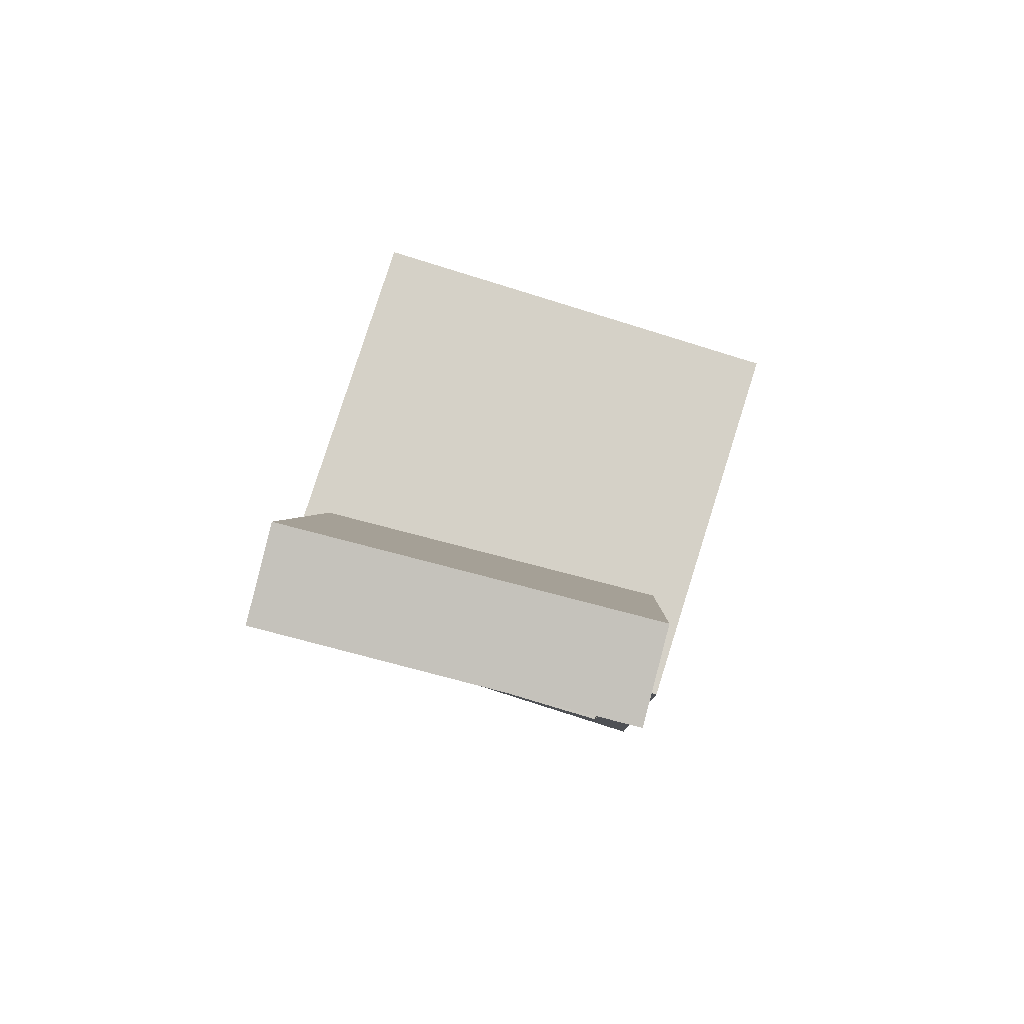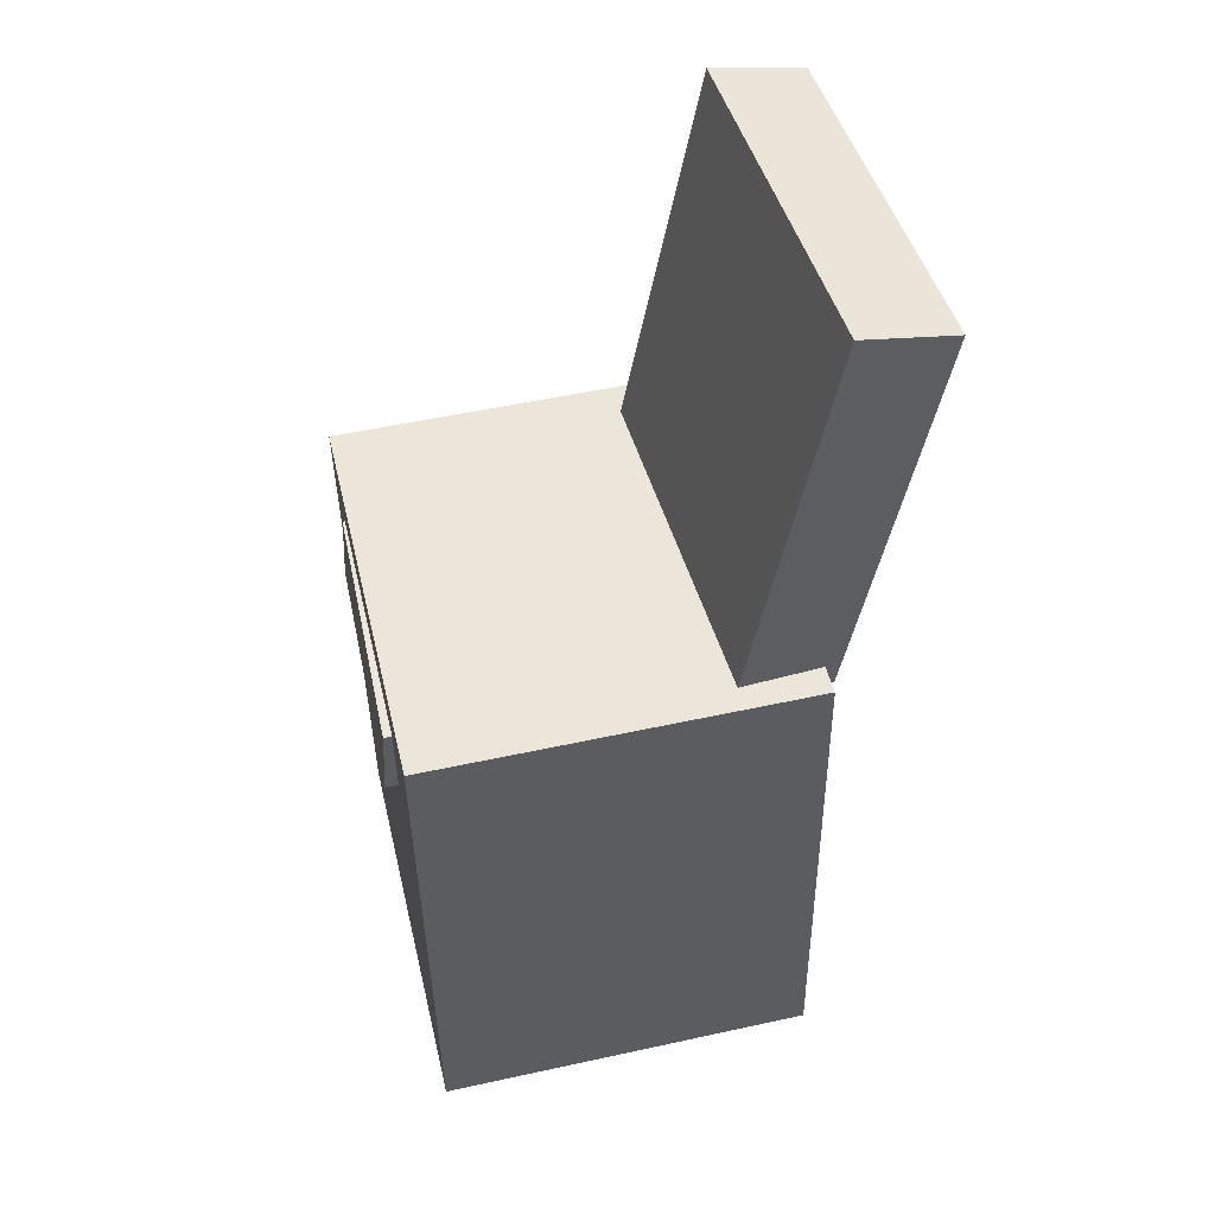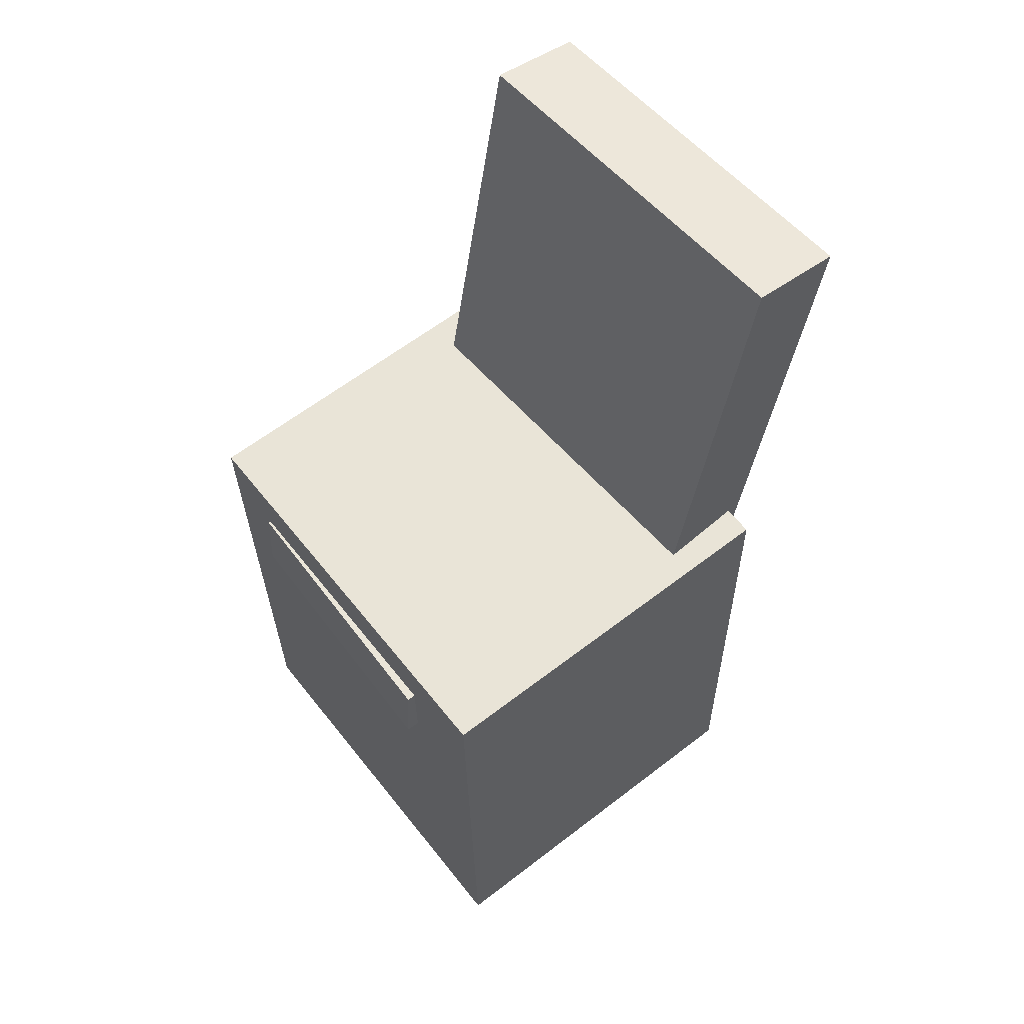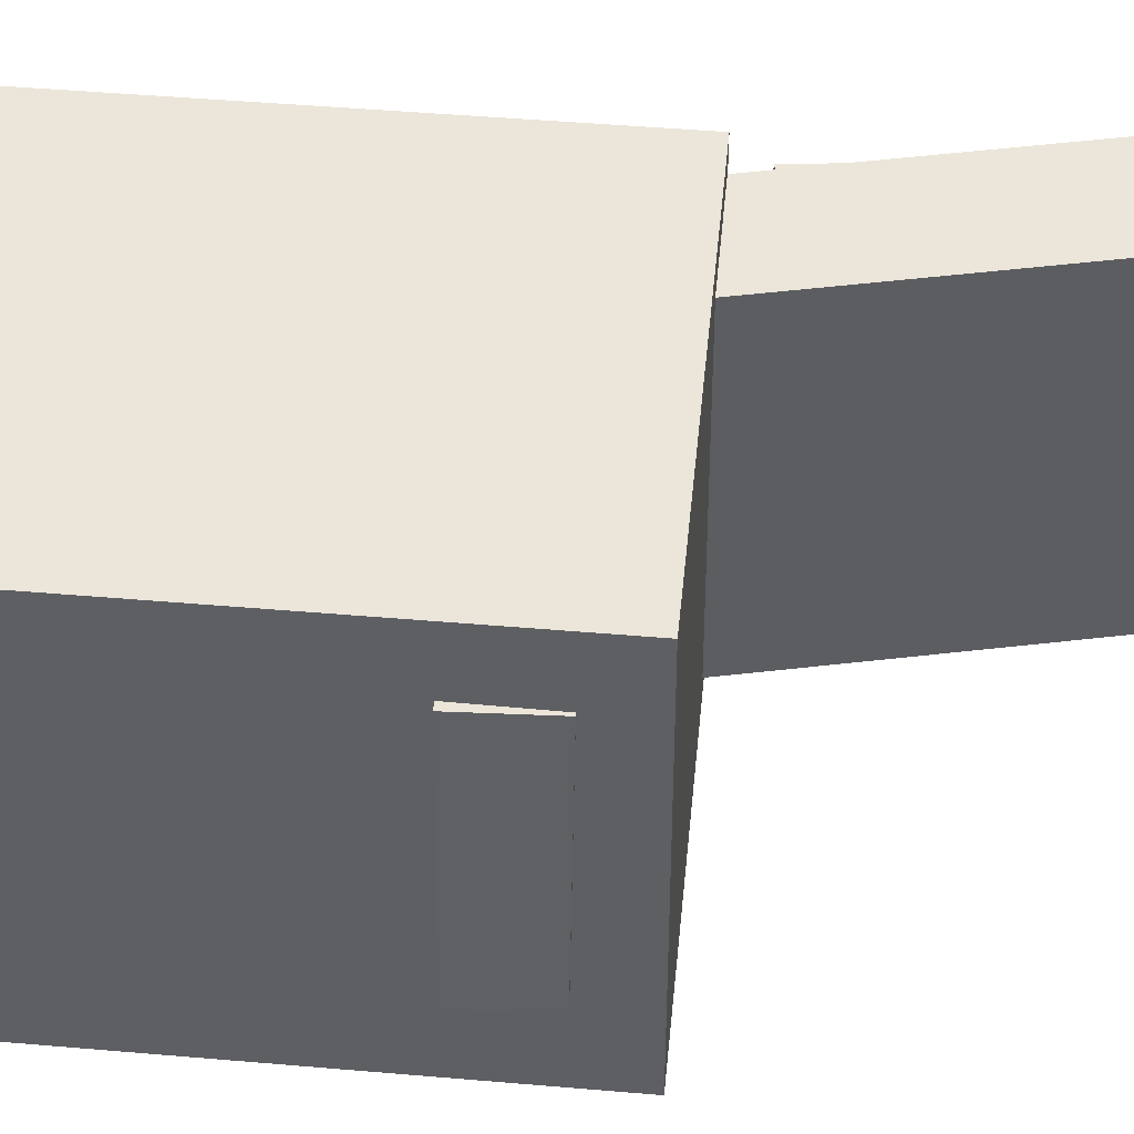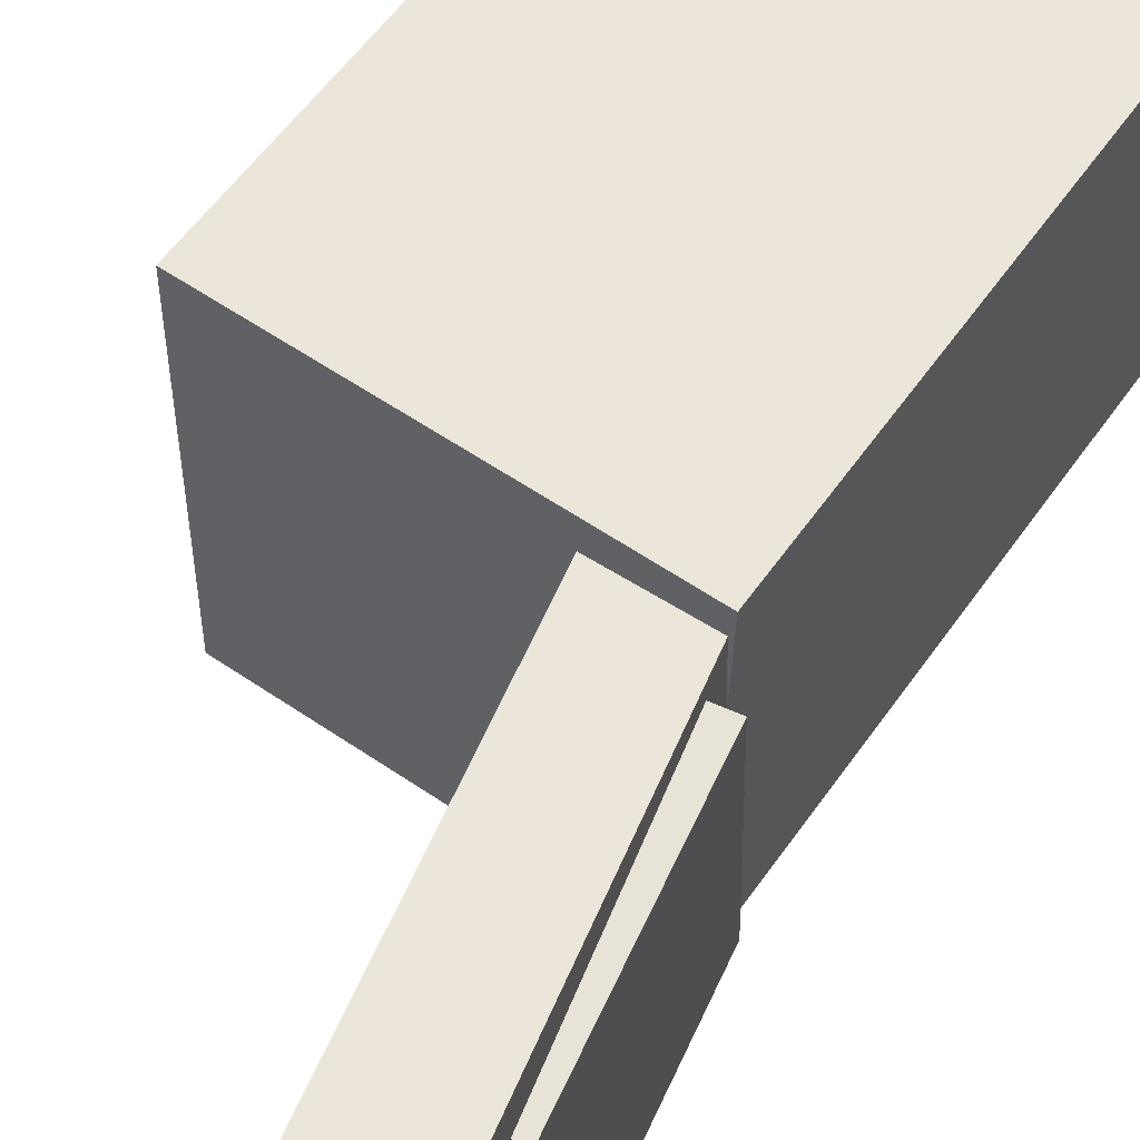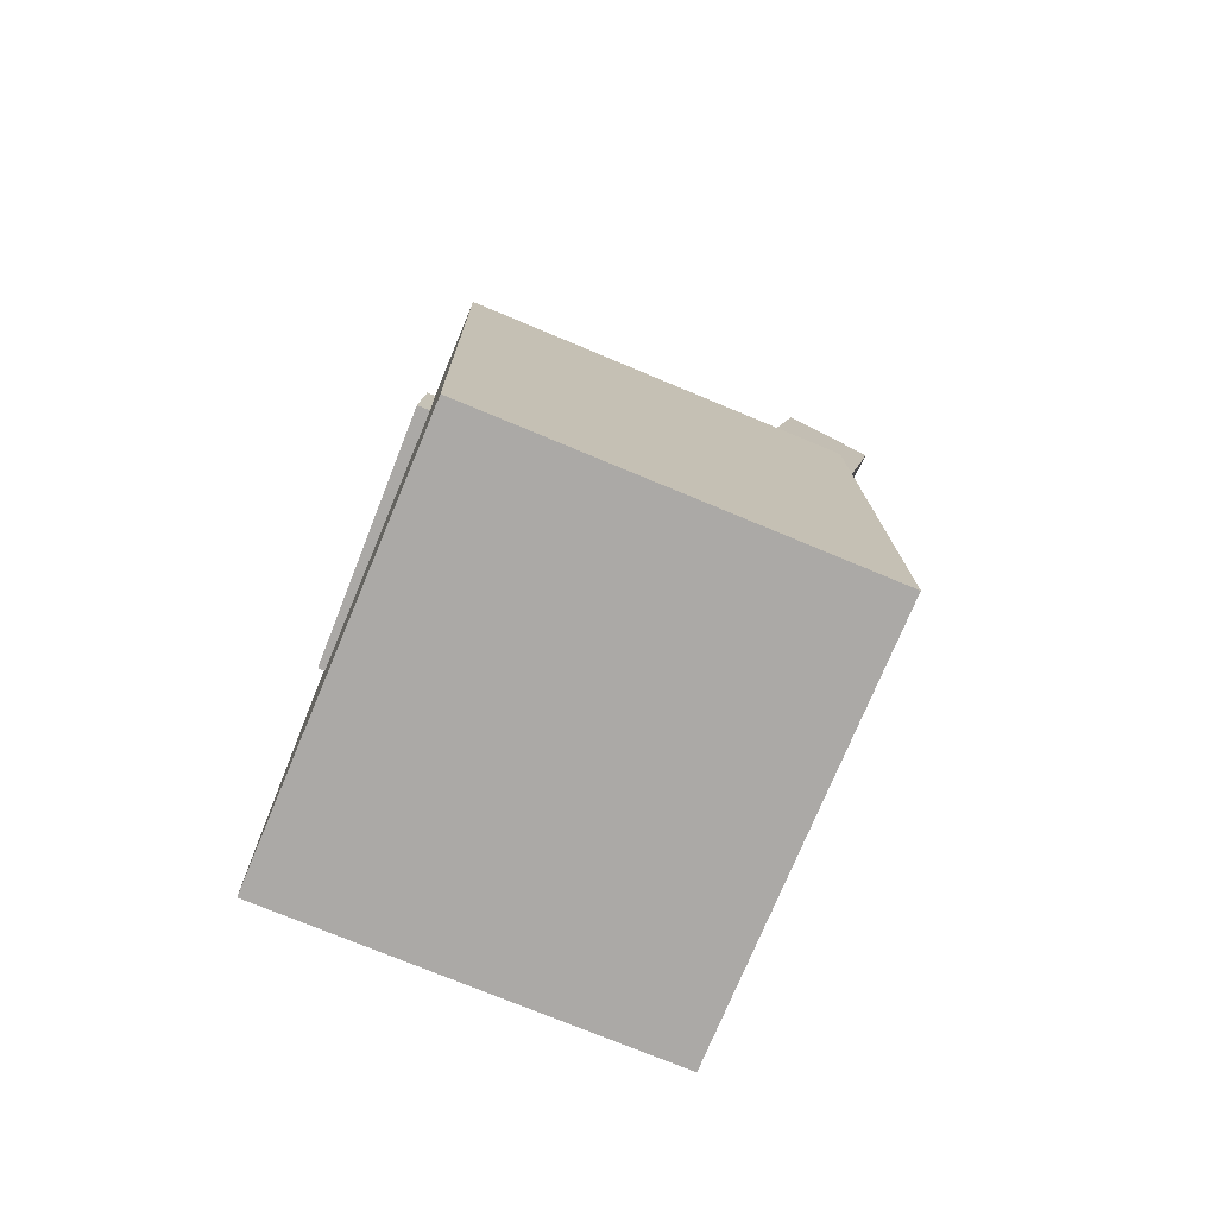
<metadata>
{"format":"obj","ext":"obj","renderer":"f3d","projection":"perspective","resolution":1024,"background":"white","views":[{"elev":80.0,"azim":-73.5,"up":"+Y"},{"elev":49.4,"azim":165.7,"up":"+Y"},{"elev":60.3,"azim":140.8,"up":"+Y"},{"elev":49.9,"azim":94.9,"up":"+Z"},{"elev":58.0,"azim":-145.9,"up":"+Z"},{"elev":-75.5,"azim":156.2,"up":"+Y"}]}
</metadata>
<code>
v -0.1819 0.3605 0.1513
v -0.1201 0.05001 0.1446
v -0.1085 0.3752 0.1488
v -0.0467 0.06468 0.1421
v -0.1924 0.3646 -0.1339
v -0.1305 0.05408 -0.1406
v -0.119 0.3792 -0.1364
v -0.05719 0.06874 -0.1431
f 1.0 7.0 5.0
f 1.0 3.0 7.0
f 1.0 4.0 3.0
f 1.0 2.0 4.0
f 3.0 8.0 7.0
f 3.0 4.0 8.0
f 5.0 7.0 8.0
f 5.0 8.0 6.0
f 1.0 5.0 6.0
f 1.0 6.0 2.0
f 2.0 6.0 8.0
f 2.0 8.0 4.0
v -0.01948 -0.01878 0.008647
v 0.03583 -0.01735 0.03028
v 0.002073 -0.01738 -0.04656
v 0.05739 -0.01595 -0.02493
v -0.01204 -0.259 0.005454
v 0.04327 -0.2576 0.02709
v 0.009515 -0.2576 -0.04975
v 0.06483 -0.2562 -0.02812
f 9.0 15.0 13.0
f 9.0 11.0 15.0
f 9.0 12.0 11.0
f 9.0 10.0 12.0
f 11.0 16.0 15.0
f 11.0 12.0 16.0
f 13.0 15.0 16.0
f 13.0 16.0 14.0
f 9.0 13.0 14.0
f 9.0 14.0 10.0
f 10.0 14.0 16.0
f 10.0 16.0 12.0
v -0.0569 -0.04265 0.1129
v -0.05977 0.0161 0.1122
v -0.0485 -0.04465 -0.09763
v -0.05138 0.0141 -0.09831
v 0.1794 -0.03097 0.1222
v 0.1766 0.02778 0.1215
v 0.1878 -0.03297 -0.08832
v 0.185 0.02578 -0.089
f 17.0 23.0 21.0
f 17.0 19.0 23.0
f 17.0 20.0 19.0
f 17.0 18.0 20.0
f 19.0 24.0 23.0
f 19.0 20.0 24.0
f 21.0 23.0 24.0
f 21.0 24.0 22.0
f 17.0 21.0 22.0
f 17.0 22.0 18.0
f 18.0 22.0 24.0
f 18.0 24.0 20.0
v -0.1271 -0.3562 -0.1664
v -0.122 0.07381 -0.1641
v 0.1751 -0.3599 -0.1608
v 0.1803 0.07016 -0.1585
v -0.1333 -0.3579 0.1656
v -0.1282 0.07211 0.1679
v 0.1689 -0.3616 0.1712
v 0.1741 0.06846 0.1735
f 25.0 31.0 29.0
f 25.0 27.0 31.0
f 25.0 28.0 27.0
f 25.0 26.0 28.0
f 27.0 32.0 31.0
f 27.0 28.0 32.0
f 29.0 31.0 32.0
f 29.0 32.0 30.0
f 25.0 29.0 30.0
f 25.0 30.0 26.0
f 26.0 30.0 32.0
f 26.0 32.0 28.0
v -0.1479 0.09305 0.131
v -0.09747 0.1011 0.1309
v -0.1806 0.2975 0.1192
v -0.1302 0.3056 0.1191
v -0.1464 0.07999 -0.09993
v -0.09598 0.08804 -0.1001
v -0.1791 0.2845 -0.1117
v -0.1287 0.2925 -0.1118
f 33.0 39.0 37.0
f 33.0 35.0 39.0
f 33.0 36.0 35.0
f 33.0 34.0 36.0
f 35.0 40.0 39.0
f 35.0 36.0 40.0
f 37.0 39.0 40.0
f 37.0 40.0 38.0
f 33.0 37.0 38.0
f 33.0 38.0 34.0
f 34.0 38.0 40.0
f 34.0 40.0 36.0
v 0.1411 -0.01604 -0.1437
v 0.144 -0.009361 0.1484
v -0.1127 -0.02303 -0.1411
v -0.1098 -0.01635 0.151
v 0.1392 0.05296 -0.1453
v 0.142 0.05964 0.1468
v -0.1146 0.04596 -0.1426
v -0.1117 0.05265 0.1495
f 41.0 47.0 45.0
f 41.0 43.0 47.0
f 41.0 44.0 43.0
f 41.0 42.0 44.0
f 43.0 48.0 47.0
f 43.0 44.0 48.0
f 45.0 47.0 48.0
f 45.0 48.0 46.0
f 41.0 45.0 46.0
f 41.0 46.0 42.0
f 42.0 46.0 48.0
f 42.0 48.0 44.0

</code>
